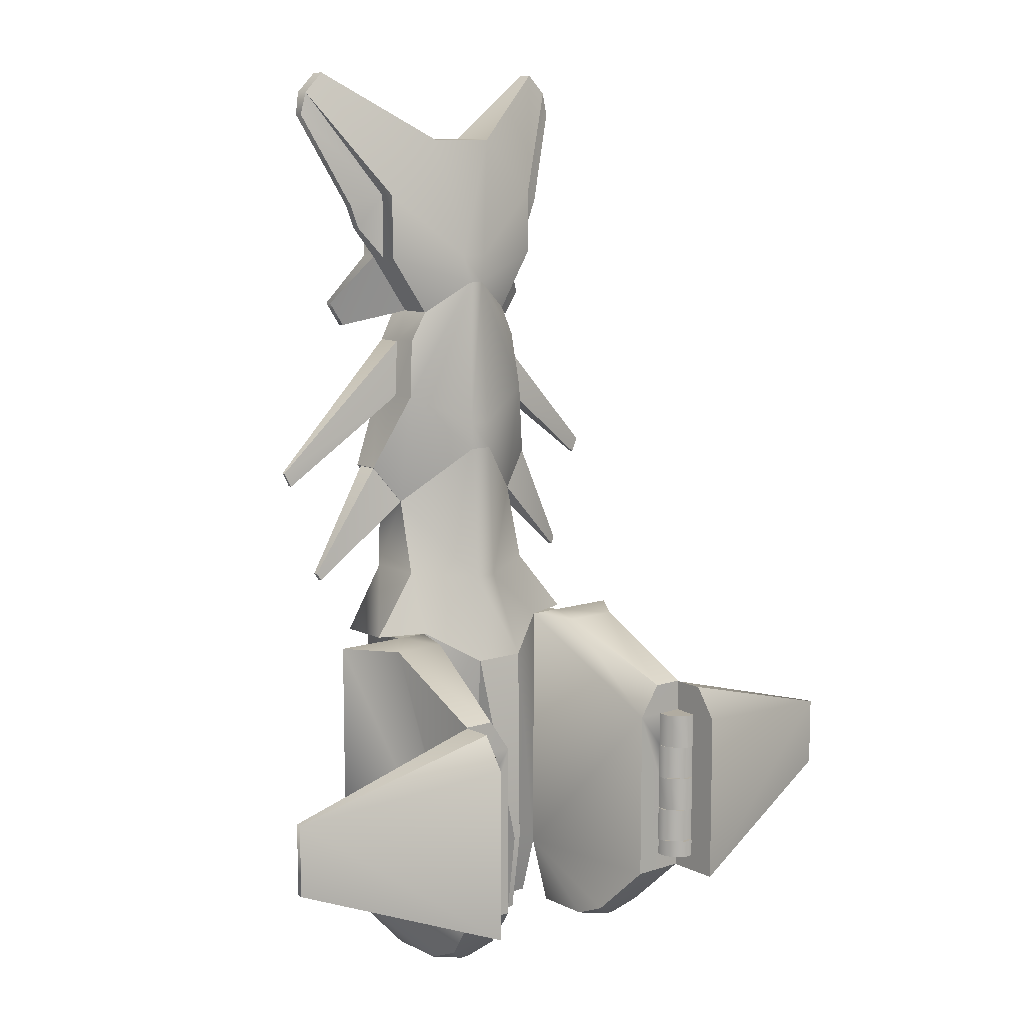
<metadata>
{"format":"obj","ext":"obj","renderer":"f3d","projection":"perspective","resolution":1024,"background":"white","views":[{"elev":10.3,"azim":140.6,"up":"+Z"}]}
</metadata>
<code>
o cylinder1_copy2
v 9.299 5.32 -3.098
v 5.9 5.32 -3.096
v 9.261 12.52 -19.84
v 5.891 12.52 -19.84
v 6.982 2.197 -23.88
v 8.142 3.706 -23.88
v 4.853 3.706 -23.88
v 6.013 2.197 -23.88
v 8.142 7.355 -23.88
v 8.143 9.588 -22.92
v 6.82 8.677 -23.88
v 4.853 7.355 -23.88
v 4.853 9.588 -22.92
v 6.175 8.677 -23.88
v 11.57 2.208 -19.85
v 4.855 2.208 -19.84
v 5.887 12.53 -8.677
v 4.861 2.211 -3.098
v 11.57 2.19 -3.1
v 9.269 12.5 -6.65
v 7.302 12.5 -6.649
v 7.022 2.201 -3.099
v 7.072 2.208 -19.84
v 4.856 2.209 -16.49
v 4.858 2.209 -13.14
v 4.859 2.21 -9.796
v 4.86 2.211 -6.447
v 7.062 2.206 -16.49
v 7.052 2.205 -13.15
v 7.042 2.204 -9.797
v 7.032 2.202 -6.448
v 4.86 -0.0422 -6.447
v 4.861 -0.04154 -3.098
v 4.859 -0.04287 -9.796
v 4.858 -0.04354 -13.14
v 4.856 -0.0442 -16.49
v 5.97 -0.04659 -6.448
v 7.032 1.012 -6.448
v 5.96 -0.04699 -3.099
v 7.022 1.01 -3.099
v 5.98 -0.04617 -9.796
v 7.042 1.013 -9.797
v 5.99 -0.04575 -13.15
v 7.052 1.014 -13.15
v 6 -0.04532 -16.49
v 7.062 1.016 -16.49
v 6.01 -0.04487 -19.84
v 7.072 1.017 -19.84
v 9.267 12.51 -8.68
v 7.579 12.52 -8.678
v 7.59 12.52 -19.84
v 9.262 12.52 -17.61
v 9.264 12.51 -15.38
v 9.265 12.51 -13.14
v 9.266 12.51 -10.91
v 7.573 12.52 -17.61
v 7.575 12.52 -15.38
v 7.576 12.52 -13.14
v 7.577 12.52 -10.91
v 9.085 14.23 -10.91
v 9.086 14.23 -8.679
v 9.084 14.23 -13.14
v 9.083 14.23 -15.38
v 9.081 14.24 -17.61
v 8.491 14.23 -10.91
v 7.577 13.33 -10.91
v 8.492 14.23 -8.678
v 7.578 13.33 -8.678
v 8.49 14.24 -13.14
v 7.576 13.33 -13.14
v 8.489 14.24 -15.38
v 7.575 13.33 -15.38
v 8.497 14.24 -17.61
v 7.586 13.33 -17.61
v 5.248 7.191 -23.88
v 6.339 8.283 -23.88
v 6.656 8.283 -23.88
v 7.747 7.191 -23.88
v 7.747 3.84 -23.88
v 6.788 2.591 -23.88
v 6.207 2.591 -23.88
v 5.248 3.84 -23.88
v 5.248 7.191 -22.96
v 6.339 8.283 -22.96
v 6.656 8.283 -22.96
v 7.747 7.191 -22.96
v 7.747 3.84 -22.96
v 6.788 2.591 -22.96
v 6.207 2.591 -22.96
v 5.248 3.84 -22.96
v 9.262 12.52 -18.73
v 7.582 12.52 -18.73
v 9.081 14.24 -18.73
v 8.499 14.24 -18.73
v 7.588 13.33 -18.73
v 4.858 -0.04153 -19.84
v 22.31 12.83 -10.31
v 22.31 12.53 -10.3
v 22.29 12.84 -14.79
v 22.29 12.53 -14.78
v 9.254 12.53 -19.87
v 9.254 15.92 -19.86
v 9.254 15.91 -8.733
v 9.254 12.53 -6.691
v 9.254 14.48 -6.698
v 9.254 12.53 -8.681
v 9.254 13.99 -8.749
v 9.254 14 -19.87
v 9.254 12.53 -17.64
v 9.254 12.53 -15.4
v 9.254 12.53 -13.16
v 9.254 12.53 -10.92
v 9.254 14 -17.69
v 9.254 14 -15.45
v 9.254 13.99 -13.22
v 9.254 13.99 -10.98
v 7.542 12.53 -10.91
v 7.534 12.53 -13.15
v 7.526 12.53 -15.39
v 7.518 12.53 -17.63
v 7.544 13.09 -10.94
v 8.458 13.99 -10.98
v 7.536 13.09 -13.18
v 8.449 14 -13.22
v 7.527 13.09 -15.42
v 8.44 14 -15.45
v 7.519 13.09 -17.65
v 8.43 14 -17.69
v 4.993 -2.41 8.795
v 4.993 -1.105 8.795
v 10.23 -2.545 0.6296
v 10.23 -2.155 0.6296
v 10.53 -2.551 1.094
v 10.53 -2.268 1.094
v 4.611 -2.563 5.751
v 4.611 -0.5103 5.751
v 6.463 -2.596 8.196
v 6.463 -1.105 8.196
v 2.614 -2.703 15.84
v 2.602 -1.365 15.88
v 4.88 -2.853 12.9
v 4.384 -2.953 16.58
v 4.385 -1.256 16.58
v 4.775 -0.9599 12.89
v 12.87 -2.448 8.187
v 12.87 -2.672 8.194
v 12.4 -2.651 7.279
v 12.41 -2.374 7.273
v -4.996 -2.41 8.795
v -4.996 -1.105 8.795
v -10.23 -2.545 0.6296
v -10.23 -2.155 0.6296
v -10.54 -2.551 1.094
v -10.54 -2.268 1.094
v -4.614 -2.563 5.751
v -4.614 -0.5103 5.751
v -6.467 -2.596 8.196
v -6.467 -1.105 8.196
v -7.948 -2.157 -3.075
v 7.946 -2.157 -3.075
v -7.948 1.241 -3.075
v 7.946 1.241 -3.075
v -4.706 -2.973 5.652
v 4.704 -2.973 5.652
v 4.704 -0.5213 5.652
v -4.706 -0.5213 5.652
v -4.805 -2.973 0.8734
v 4.803 -2.973 0.8734
v 0.7612 2.831 0.4072
v 4.802 0.7422 0.8739
v -4.804 0.7422 0.8739
v -0.7633 2.831 0.4072
v -1.347 -2.973 7.417
v 1.345 -2.973 7.417
v 0.7448 2.368 9.245
v -0.7468 2.368 9.245
v -4.822 0.1473 -23.86
v 4.819 0.1473 -23.86
v 4.819 1.117 -23.86
v -4.822 1.117 -23.86
v -4.83 -4.437 -19.82
v -3.738 -3.267 -19.82
v 3.736 -3.267 -19.82
v 4.831 -4.437 -19.82
v -4.83 2.277 -19.82
v -0.8619 2.277 -19.82
v 0.8598 2.277 -19.82
v 4.831 2.277 -19.82
v -1.679 4.383 -5.096
v 1.677 4.383 -5.096
v -4.836 2.28 -3.077
v 4.837 2.28 -3.077
v -4.84 -2.973 13
v 4.838 -2.973 13
v 4.732 0.7729 13
v -4.734 0.7729 13
v -6.559 -1.116 8.097
v -6.559 -2.973 8.097
v 6.557 -2.973 8.097
v 6.557 -1.116 8.097
v -3.342 -2.954 18.59
v 3.34 -2.954 18.59
v 3.34 0.5764 18.59
v -3.342 0.5764 18.59
v -5.832 -2.936 22.32
v 5.83 -2.936 22.32
v 5.83 0.3777 22.32
v -5.832 0.3777 22.32
v -5.832 -2.936 26.42
v 5.83 -2.936 26.42
v 5.83 0.3777 26.42
v -5.832 0.3777 26.42
v -2.193 -2.936 30.03
v 2.191 -2.936 30.03
v 2.191 0.3777 30.03
v -2.193 0.3777 30.03
v 10.17 -4.065 33.15
v 10.17 -3.18 33.15
v 8.892 -3.18 34.43
v 8.892 -4.065 34.43
v -10.18 -3.18 33.15
v -10.18 -4.065 33.15
v -8.894 -4.065 34.43
v -8.894 -3.18 34.43
v -0.8562 1.713 22.32
v 0.8542 1.713 22.32
v 5.83 -0.7268 26.42
v 5.83 -1.831 26.42
v -5.832 -1.831 26.42
v -5.832 -0.7268 26.42
v 5.83 -0.7268 22.32
v 5.83 -1.831 22.32
v -5.832 -1.831 22.32
v -5.832 -0.7268 22.32
v 7.937 -1.431 25.8
v 7.937 -1.972 25.8
v 10.55 -3.23 31.71
v 10.55 -3.803 31.71
v 7.346 -1.972 24.29
v 7.346 -1.431 24.29
v -7.939 -1.972 25.8
v -7.939 -1.431 25.8
v -10.55 -3.803 31.71
v -10.55 -3.23 31.71
v -7.348 -1.431 24.29
v -7.348 -1.972 24.29
v 3.34 -1.656 18.59
v -3.342 -1.656 18.59
v -8.134 -3.685 19.19
v -7.118 -3.687 17.66
v -7.118 -4.143 17.66
v -8.134 -4.136 19.19
v 7.116 -3.687 17.66
v 8.132 -3.685 19.19
v 8.132 -4.136 19.19
v 7.116 -4.143 17.66
v 4.343 -2.954 16.69
v -4.345 -2.954 16.69
v -4.345 0.3954 16.69
v 4.343 0.3954 16.69
v 4.343 -1.279 16.69
v -4.345 -1.279 16.69
v 4.732 -0.968 13
v -4.734 -0.968 13
v -0.6894 2.288 10.99
v 0.6874 2.288 10.99
v -0.4983 1.891 20.54
v 0.4962 1.891 20.54
v -4.818 -4.426 -3.075
v 4.816 -4.426 -3.075
v -0.1921 5.545 -22.81
v -0.2208 6.299 -17.54
v 0.2188 6.299 -17.54
v 0.1901 5.545 -22.81
v -0.001017 2.277 -19.82
v -0.001251 1.117 -23.86
v -9.296 5.32 -3.098
v -5.898 5.32 -3.096
v -9.258 12.52 -19.84
v -5.888 12.52 -19.84
v -6.98 2.197 -23.88
v -8.139 3.706 -23.88
v -4.85 3.706 -23.88
v -6.01 2.197 -23.88
v -8.139 7.355 -23.88
v -8.14 9.588 -22.92
v -6.817 8.677 -23.88
v -4.85 7.355 -23.88
v -4.851 9.588 -22.92
v -6.172 8.677 -23.88
v -11.57 2.208 -19.85
v -4.852 2.208 -19.84
v -5.885 12.53 -8.677
v -4.858 2.211 -3.098
v -11.56 2.19 -3.1
v -9.266 12.5 -6.65
v -7.299 12.5 -6.649
v -7.02 2.201 -3.099
v -7.069 2.208 -19.84
v -4.853 2.209 -16.49
v -4.855 2.209 -13.14
v -4.856 2.21 -9.796
v -4.857 2.211 -6.447
v -7.059 2.206 -16.49
v -7.049 2.205 -13.15
v -7.039 2.204 -9.797
v -7.03 2.202 -6.448
v -4.857 -0.0422 -6.447
v -4.858 -0.04154 -3.098
v -4.856 -0.04287 -9.796
v -4.855 -0.04354 -13.14
v -4.853 -0.0442 -16.49
v -5.967 -0.04659 -6.448
v -7.03 1.012 -6.448
v -5.957 -0.04699 -3.099
v -7.02 1.01 -3.099
v -5.977 -0.04617 -9.796
v -7.039 1.013 -9.797
v -5.987 -0.04575 -13.15
v -7.049 1.014 -13.15
v -5.997 -0.04532 -16.49
v -7.059 1.016 -16.49
v -6.007 -0.04487 -19.84
v -7.069 1.017 -19.84
v -9.265 12.51 -8.68
v -7.576 12.52 -8.678
v -7.587 12.52 -19.84
v -9.26 12.52 -17.61
v -9.261 12.51 -15.38
v -9.262 12.51 -13.14
v -9.263 12.51 -10.91
v -7.571 12.52 -17.61
v -7.572 12.52 -15.38
v -7.573 12.52 -13.14
v -7.574 12.52 -10.91
v -9.082 14.23 -10.91
v -9.084 14.23 -8.679
v -9.081 14.23 -13.14
v -9.08 14.23 -15.38
v -9.079 14.24 -17.61
v -8.488 14.23 -10.91
v -7.574 13.33 -10.91
v -8.49 14.23 -8.678
v -7.576 13.33 -8.678
v -8.487 14.24 -13.14
v -7.573 13.33 -13.14
v -8.486 14.24 -15.38
v -7.572 13.33 -15.38
v -8.494 14.24 -17.61
v -7.583 13.33 -17.61
v -5.245 7.191 -23.88
v -6.336 8.283 -23.88
v -6.654 8.283 -23.88
v -7.745 7.191 -23.88
v -7.745 3.84 -23.88
v -6.785 2.591 -23.88
v -6.204 2.591 -23.88
v -5.245 3.84 -23.88
v -5.245 7.191 -22.96
v -6.336 8.283 -22.96
v -6.654 8.283 -22.96
v -7.745 7.191 -22.96
v -7.745 3.84 -22.96
v -6.785 2.591 -22.96
v -6.204 2.591 -22.96
v -5.245 3.84 -22.96
v -9.259 12.52 -18.73
v -7.579 12.52 -18.73
v -9.078 14.24 -18.73
v -8.497 14.24 -18.73
v -7.585 13.33 -18.73
v -4.855 -0.04153 -19.84
v -22.3 12.83 -10.31
v -22.3 12.53 -10.3
v -22.29 12.84 -14.79
v -22.29 12.53 -14.78
v -9.251 12.53 -19.87
v -9.251 15.92 -19.86
v -9.251 15.91 -8.733
v -9.251 12.53 -6.691
v -9.251 14.48 -6.698
v -9.251 12.53 -8.681
v -9.251 13.99 -8.749
v -9.251 14 -19.87
v -9.251 12.53 -17.64
v -9.251 12.53 -15.4
v -9.251 12.53 -13.16
v -9.251 12.53 -10.92
v -9.251 14 -17.69
v -9.251 14 -15.45
v -9.251 13.99 -13.22
v -9.251 13.99 -10.98
v -7.539 12.53 -10.91
v -7.531 12.53 -13.15
v -7.523 12.53 -15.39
v -7.515 12.53 -17.63
v -7.541 13.09 -10.94
v -8.455 13.99 -10.98
v -7.533 13.09 -13.18
v -8.446 14 -13.22
v -7.525 13.09 -15.42
v -8.437 14 -15.45
v -7.516 13.09 -17.65
v -8.428 14 -17.69
v -2.617 -2.703 15.84
v -2.605 -1.365 15.88
v -4.884 -2.853 12.9
v -4.387 -2.953 16.58
v -4.389 -1.256 16.58
v -4.779 -0.9599 12.89
v -12.88 -2.448 8.187
v -12.87 -2.672 8.194
v -12.41 -2.651 7.279
v -12.41 -2.374 7.273
g cylinder1_copy2_AO-bake
f 1 22 19
f 2 1 21
f 2 22 1
f 7 16 12
f 8 16 7
f 12 16 13
f 13 16 4
f 16 17 4
f 16 47 96
f 17 16 18
f 17 18 2
f 18 22 2
f 20 21 1
f 21 17 2
f 23 48 16
f 24 46 28
f 25 43 35
f 26 42 30
f 27 37 32
f 29 44 25
f 31 38 27
f 37 27 38
f 41 26 34
f 42 26 41
f 43 25 44
f 45 24 36
f 46 24 45
f 47 16 48
f 52 64 73 74 56
f 55 61 49
f 58 72 57
f 60 61 55
f 62 63 71 69
f 70 72 58
f 72 70 69 71
f 83 87 90
f 84 86 83
f 85 86 84
f 87 83 86
f 88 90 87
f 89 90 88
f 93 91 92 95 94
f 97 105 98
f 98 99 97
f 98 105 104
f 99 101 108 102
f 100 99 98
f 100 101 99
f 110 119 109
f 111 124 115
f 112 121 117
f 116 122 112
f 120 109 119
f 121 112 122
f 123 111 118
f 124 111 123
f 130 138 136
f 132 138 134
f 133 135 131
f 135 133 137
f 135 137 129
f 138 132 136
f 139 142 140
f 142 145 143
f 143 140 142
f 144 147 141
f 145 142 146
f 147 144 148
f 149 157 155
f 151 155 153
f 154 158 152
f 156 152 158
f 156 158 150
f 157 153 155
f 162 192 170
f 163 197 166
f 165 169 175
f 169 165 170
f 169 189 172
f 170 192 169
f 171 166 172
f 171 191 161
f 172 176 169
f 172 191 171
f 175 169 176
f 176 172 166
f 177 180 178
f 179 178 276
f 180 276 178
f 181 177 182
f 182 269 181
f 183 178 184
f 184 270 183
f 187 273 190
f 189 272 186
f 190 169 192
f 190 189 169
f 191 172 189
f 194 200 263
f 195 260 263
f 198 197 163
f 199 200 194
f 202 257 247
f 203 261 260
f 214 216 213
f 214 219 215
f 215 216 214
f 216 224 213
f 217 236 238
f 218 237 227
f 219 214 220
f 223 213 224
f 227 237 235
f 227 240 231
f 228 236 217
f 229 222 241
f 230 244 221
f 230 245 242
f 232 236 228
f 232 253 247
f 233 241 246
f 234 245 230
f 235 240 227
f 239 236 232
f 241 233 229
f 242 244 230
f 243 241 222
f 247 261 203
f 248 250 233
f 249 233 250
f 253 232 254
f 257 194 261
f 261 247 257
f 261 263 260
f 263 200 195
f 263 261 194
f 271 186 272
f 273 187 274
f 286 287 285
f 286 289 287
f 286 327 280
f 287 289 290
f 289 286 280
f 290 289 288
f 292 324 299
f 298 316 294
f 301 320 305
f 303 314 307
f 304 322 300
f 306 318 302
f 308 313 303
f 309 294 315
f 310 302 317
f 311 319 301
f 312 300 321
f 314 303 313
f 315 294 316
f 317 302 318
f 320 301 319
f 321 300 322
f 324 292 323
f 326 344 325
f 327 286 279
f 330 338 329
f 337 325 343
f 339 329 338
f 340 369 367 328
f 343 325 344
f 359 362 360
f 360 362 361
f 362 359 363
f 363 366 364
f 364 366 365
f 366 363 359
f 372 323 292
f 373 378 375
f 373 381 379
f 379 378 373
f 386 402 390
f 387 393 388
f 389 404 385
f 393 387 394
f 395 401 386
f 396 385 403
f 402 386 401
f 403 385 404
f 405 407 406
f 406 407 410
f 411 413 412
f 413 411 414
f 5 80 6
f 6 78 9
f 7 82 8
f 8 80 5
f 9 78 11
f 11 76 14
f 12 82 7
f 14 76 12
f 18 40 22
f 28 48 23
f 29 42 44
f 30 42 29
f 34 43 41
f 35 43 34
f 36 96 45
f 39 18 33
f 40 18 39
f 41 43 42
f 42 43 44
f 45 48 46
f 45 96 47
f 46 48 28
f 47 48 45
f 49 68 50
f 52 91 93 64
f 53 71 63
f 54 70 58
f 57 72 53
f 67 49 61
f 68 49 67
f 69 54 62
f 70 54 69
f 71 53 72
f 75 12 76
f 75 82 12
f 76 11 77
f 77 11 78
f 78 6 79
f 79 6 80
f 80 8 81
f 81 8 82
f 97 102 103
f 99 102 97
f 103 105 97
f 109 128 113
f 110 125 119
f 112 117 111
f 114 126 110
f 118 111 117
f 125 110 126
f 127 109 120
f 128 109 127
f 132 133 131
f 134 133 132
f 140 141 139
f 144 141 140
f 146 147 145
f 148 145 147
f 150 155 156
f 152 155 151
f 155 150 149
f 155 152 156
f 159 171 161
f 159 191 269
f 160 192 162
f 161 191 159
f 162 168 160
f 164 168 165
f 164 200 199
f 165 200 164
f 166 171 163
f 167 163 171
f 167 171 159
f 168 270 160
f 170 165 168
f 170 168 162
f 177 185 180
f 178 188 184
f 179 188 178
f 181 185 177
f 184 188 270
f 185 269 191
f 190 273 189
f 192 270 188
f 193 258 264
f 196 262 259
f 197 264 196
f 198 193 197
f 203 268 207
f 204 208 267
f 204 262 248
f 206 232 210
f 206 255 232
f 207 226 211
f 207 268 226
f 208 212 225
f 210 228 217
f 210 232 228
f 211 226 215
f 212 224 216
f 215 219 211
f 215 226 216
f 216 225 212
f 218 211 219
f 221 224 212
f 225 216 226
f 225 267 208
f 226 267 225
f 247 253 202
f 248 258 201
f 254 232 255
f 254 255 253
f 256 202 253
f 256 253 255
f 258 248 262
f 259 262 204
f 262 264 258
f 264 197 193
f 264 262 196
f 267 226 268
f 269 167 159
f 269 185 181
f 270 192 160
f 272 189 273
f 272 273 271
f 274 271 273
f 277 297 296
f 277 298 278
f 278 293 297
f 278 294 293
f 278 298 294
f 280 292 289
f 280 293 292
f 283 292 284
f 288 292 283
f 289 292 288
f 294 292 293
f 295 298 277
f 297 277 278
f 299 324 304
f 304 324 322
f 305 318 306
f 307 316 298
f 309 313 308
f 310 319 311
f 314 313 316
f 314 316 307
f 315 313 309
f 316 313 315
f 317 319 310
f 318 319 317
f 320 318 305
f 320 319 318
f 321 324 323
f 321 372 312
f 322 324 321
f 323 372 321
f 325 337 331
f 329 348 333
f 331 337 336
f 332 350 349 340 328
f 334 346 330
f 338 330 345
f 339 347 329
f 345 330 346
f 348 329 347
f 351 359 352
f 352 361 353
f 353 361 354
f 354 363 355
f 355 363 356
f 356 365 357
f 357 365 358
f 358 359 351
f 359 358 366
f 360 352 359
f 361 352 360
f 362 354 361
f 363 354 362
f 364 356 363
f 365 356 364
f 366 358 365
f 370 371 368 367 369
f 373 375 374
f 374 375 376
f 374 381 373
f 375 377 376
f 378 384 377 375
f 380 381 374
f 385 395 386
f 388 398 392
f 391 400 387
f 393 397 388
f 394 387 399
f 395 385 396
f 398 388 397
f 399 387 400
f 405 408 407
f 408 413 407
f 410 409 406
f 410 411 409
f 411 410 414
f 413 408 412
f 1 19 3
f 1 49 20
f 3 15 10
f 3 19 15
f 3 91 1
f 6 15 5
f 9 15 6
f 10 15 9
f 22 40 31
f 31 40 38
f 32 37 33
f 33 37 39
f 39 37 40
f 40 37 38
f 49 1 55
f 50 68 59
f 52 1 91
f 53 1 52
f 54 1 53
f 55 1 54
f 59 68 66
f 61 60 65 67
f 64 93 94 73
f 66 68 65
f 67 65 68
f 73 94 95 74
f 74 95 92 56
f 75 83 82
f 76 83 75
f 77 85 76
f 78 85 77
f 79 87 78
f 80 87 79
f 81 89 80
f 82 89 81
f 83 76 84
f 84 76 85
f 85 78 86
f 86 78 87
f 87 80 88
f 88 80 89
f 89 82 90
f 90 82 83
f 98 111 100
f 100 109 101
f 104 106 98
f 109 100 110
f 110 100 111
f 111 98 112
f 112 98 106
f 113 126 114
f 115 122 116
f 118 117 123
f 120 119 127
f 121 122 123
f 121 123 117
f 124 122 115
f 124 123 122
f 125 126 127
f 125 127 119
f 127 126 128
f 128 126 113
f 129 130 135
f 131 135 132
f 136 132 135
f 136 135 130
f 140 143 144
f 141 142 139
f 141 147 142
f 143 145 144
f 146 142 147
f 148 144 145
f 150 158 149
f 153 158 154
f 157 149 158
f 158 153 157
f 163 193 198
f 164 194 174
f 165 195 200
f 166 196 176
f 173 174 193
f 173 193 163
f 175 195 165
f 176 266 175
f 186 271 275
f 187 275 271
f 193 257 258
f 194 193 174
f 195 175 266
f 195 268 260
f 196 267 265
f 197 196 166
f 199 194 164
f 201 250 248
f 201 258 202
f 202 258 257
f 203 231 247
f 204 234 208
f 205 209 233
f 207 211 231
f 208 230 212
f 209 222 229
f 211 218 227
f 212 230 221
f 217 237 218
f 218 219 217
f 220 217 219
f 221 244 222
f 222 224 221
f 222 244 243
f 223 224 222
f 227 231 211
f 229 233 209
f 231 203 207
f 231 240 232
f 232 240 239
f 232 247 231
f 233 245 234
f 233 252 205
f 234 230 208
f 234 248 233
f 235 237 236
f 236 240 235
f 238 236 237
f 238 237 217
f 239 240 236
f 241 244 242
f 242 245 241
f 243 244 241
f 246 241 245
f 246 245 233
f 248 234 204
f 249 252 233
f 250 201 251
f 250 252 249
f 251 252 250
f 257 193 194
f 259 267 196
f 260 268 203
f 265 176 196
f 265 267 266
f 266 176 265
f 266 268 195
f 267 259 204
f 268 266 267
f 274 187 271
f 281 299 291
f 284 299 281
f 291 305 295
f 292 299 284
f 292 301 300
f 294 309 303
f 295 307 298
f 299 304 291
f 300 372 292
f 301 292 302
f 301 304 300
f 302 292 303
f 302 310 301
f 303 292 294
f 303 306 302
f 303 309 308
f 304 301 305
f 305 291 304
f 306 295 305
f 306 303 307
f 307 295 306
f 311 301 310
f 312 372 300
f 332 368 371 350
f 333 348 334
f 334 348 346
f 335 344 326
f 341 344 342
f 342 344 335
f 343 341 336 337
f 344 341 343
f 345 347 339 338
f 347 345 346 348
f 349 370 369 340
f 350 371 370 349
f 374 382 380
f 376 387 374
f 377 385 376
f 382 374 388
f 386 376 385
f 387 376 386
f 388 374 387
f 389 402 404
f 390 402 389
f 391 398 400
f 392 398 391
f 393 399 397
f 395 403 401
f 398 399 400
f 399 393 394
f 399 398 397
f 403 395 396
f 403 402 401
f 404 402 403
f 406 408 405
f 407 413 410
f 408 406 409
f 409 411 408
f 412 408 411
f 414 410 413
f 3 10 51
f 4 10 13
f 4 51 10
f 5 23 8
f 8 23 16
f 9 11 10
f 11 13 10
f 12 13 14
f 14 13 11
f 15 23 5
f 15 28 23
f 16 96 24
f 18 16 27
f 19 29 15
f 22 31 19
f 24 25 16
f 24 28 25
f 24 96 36
f 25 34 26
f 26 16 25
f 26 30 27
f 27 16 26
f 27 33 18
f 28 15 29
f 29 19 30
f 29 25 28
f 30 19 31
f 31 27 30
f 32 33 27
f 34 25 35
f 53 62 54
f 62 53 63
f 101 109 113 108
f 102 115 103
f 103 107 105
f 103 116 107
f 104 107 106
f 105 107 104
f 106 116 112
f 107 116 106
f 108 113 102
f 111 115 110
f 114 102 113
f 114 110 115
f 115 102 114
f 116 103 115
f 129 138 130
f 134 138 133
f 137 133 138
f 138 129 137
f 151 153 152
f 152 153 154
f 163 167 173
f 167 174 173
f 167 270 168
f 174 167 168
f 174 168 164
f 178 182 177
f 182 178 183
f 183 270 182
f 185 189 186
f 186 180 185
f 186 276 180
f 187 190 188
f 187 276 275
f 188 179 187
f 189 185 191
f 192 188 190
f 202 205 201
f 202 255 206
f 205 213 209
f 205 252 201
f 206 205 202
f 206 214 205
f 210 214 206
f 210 217 214
f 213 205 214
f 213 222 209
f 220 214 217
f 222 213 223
f 251 201 252
f 255 202 256
f 269 182 270
f 270 167 269
f 275 276 186
f 276 187 179
f 277 367 279
f 279 295 277
f 281 291 282
f 282 291 285
f 285 291 286
f 286 291 279
f 291 295 279
f 296 325 277
f 328 277 329
f 329 277 330
f 330 277 331
f 331 277 325
f 367 277 328
f 378 389 384
f 379 391 378
f 380 383 381
f 381 383 379
f 382 383 380
f 382 392 383
f 383 392 379
f 384 389 385 377
f 386 391 387
f 388 392 382
f 389 378 390
f 390 378 391
f 391 379 392
f 391 386 390
f 4 92 51
f 17 57 4
f 20 50 21
f 21 50 17
f 49 50 20
f 50 59 17
f 51 92 91 3
f 52 56 53
f 54 58 55
f 55 65 60
f 56 4 57
f 57 17 58
f 57 53 56
f 58 17 59
f 59 55 58
f 59 66 55
f 65 55 66
f 92 4 56
f 279 367 368 327
f 280 333 293
f 281 356 284
f 282 356 281
f 283 358 288
f 284 358 283
f 285 354 282
f 287 354 285
f 288 352 290
f 288 358 351
f 290 352 287
f 293 326 297
f 293 335 326
f 296 326 325
f 297 326 296
f 327 368 280
f 329 332 328
f 331 334 330
f 331 342 335
f 332 280 368
f 332 329 333
f 333 280 332
f 334 293 333
f 334 331 335
f 335 293 334
f 336 341 331
f 342 331 341
f 352 288 351
f 353 287 352
f 354 287 353
f 355 282 354
f 356 282 355
f 357 284 356
f 358 284 357

</code>
